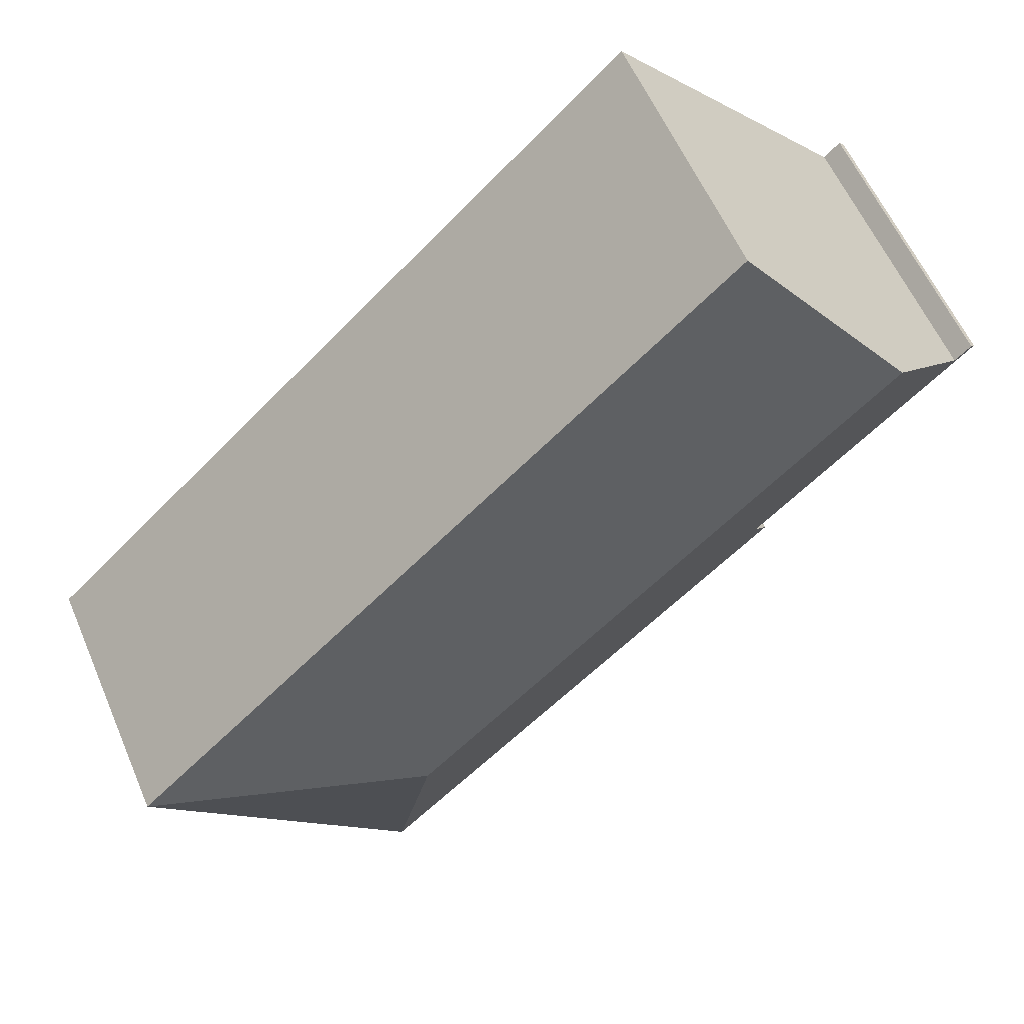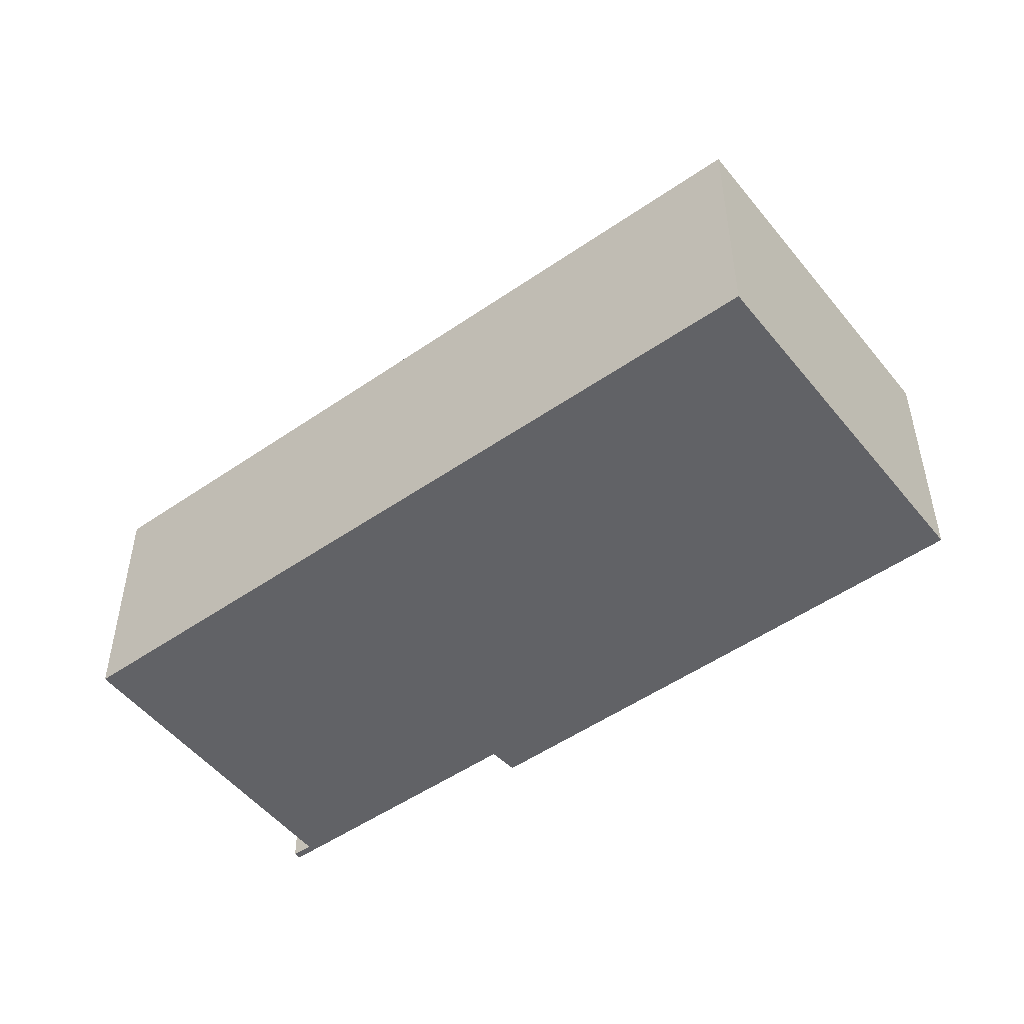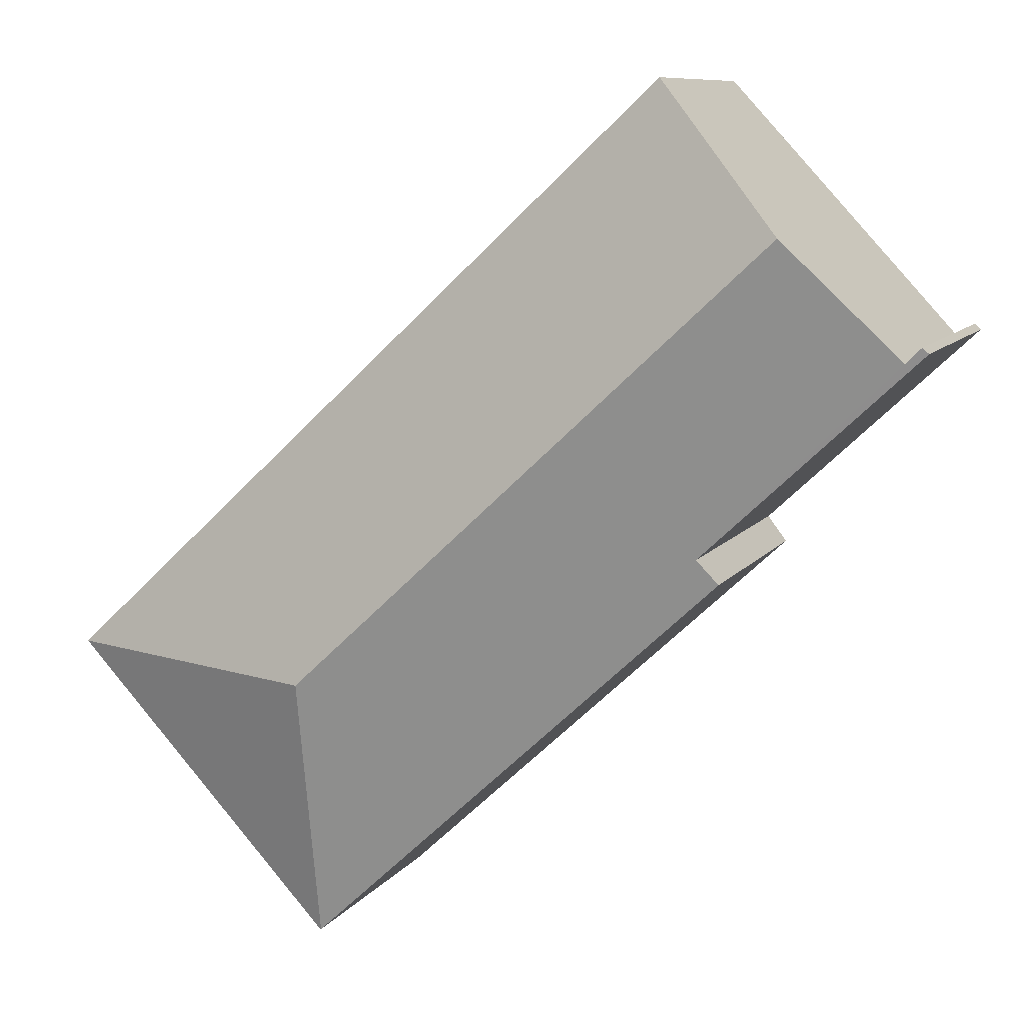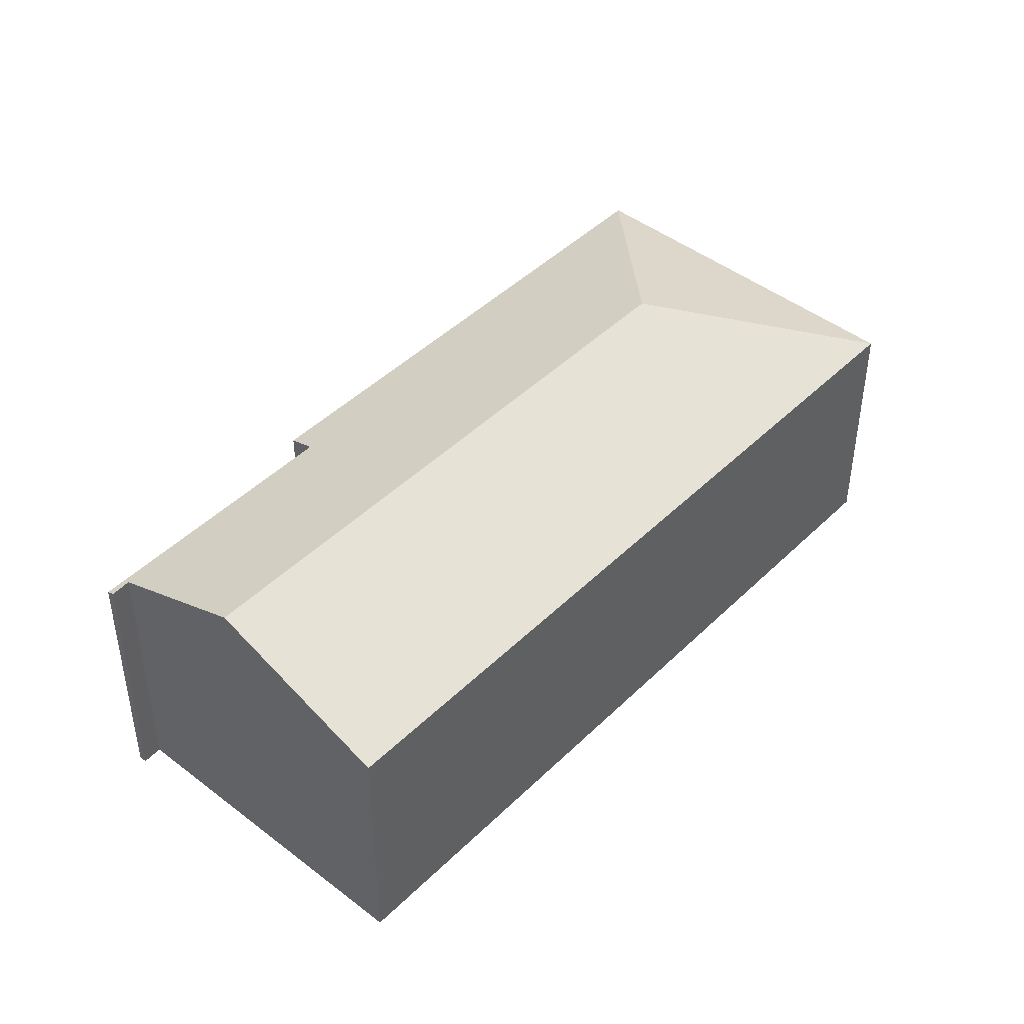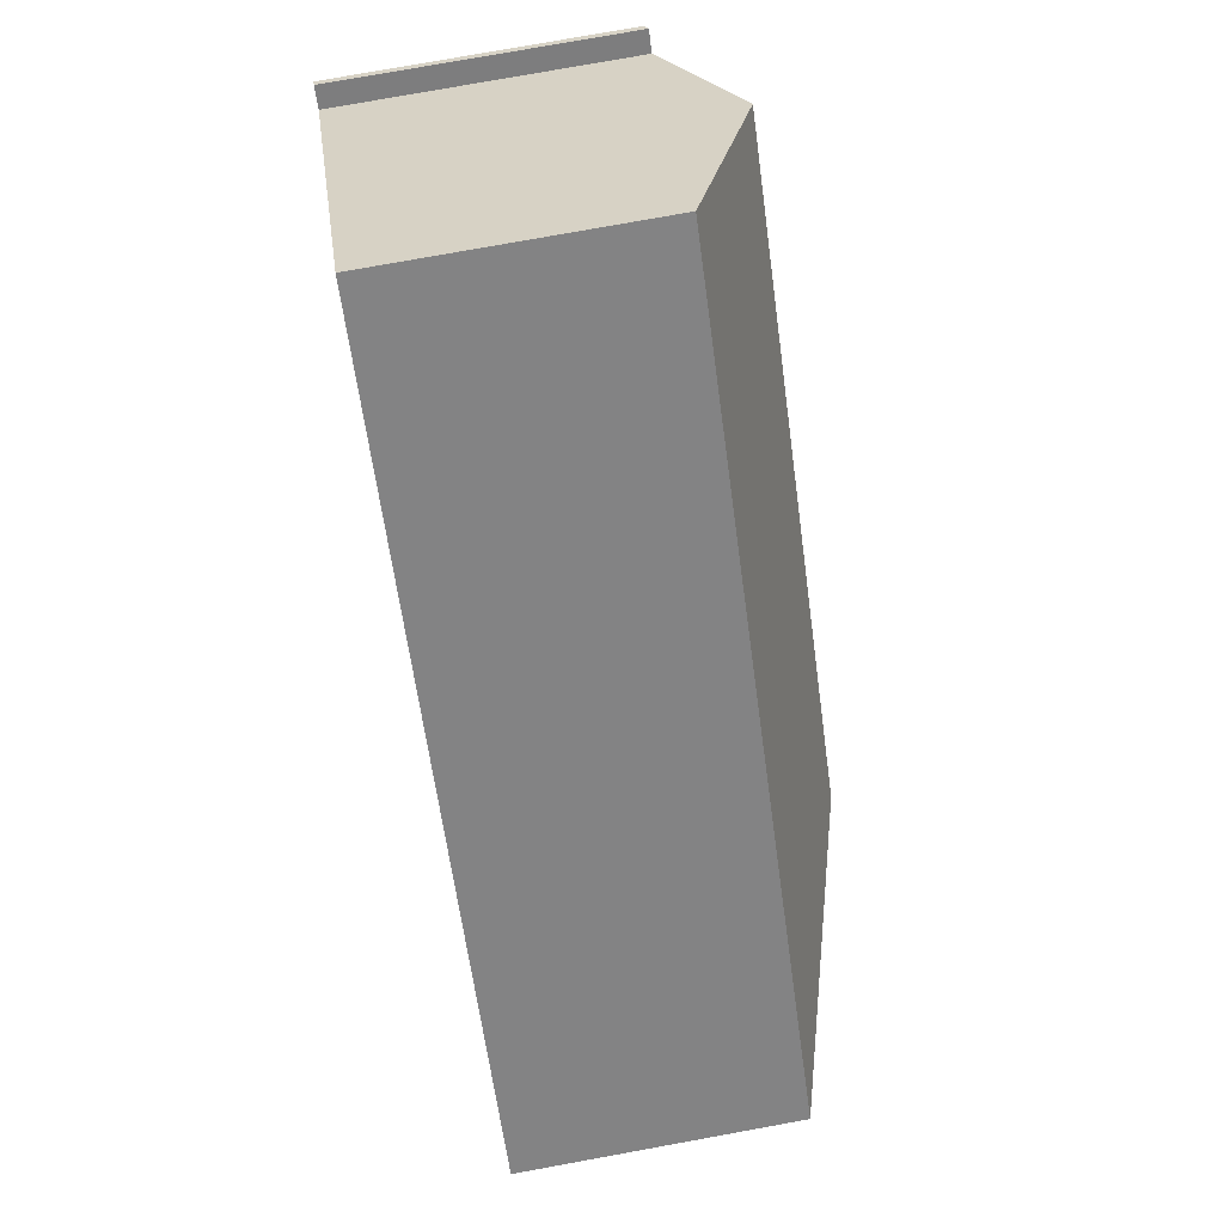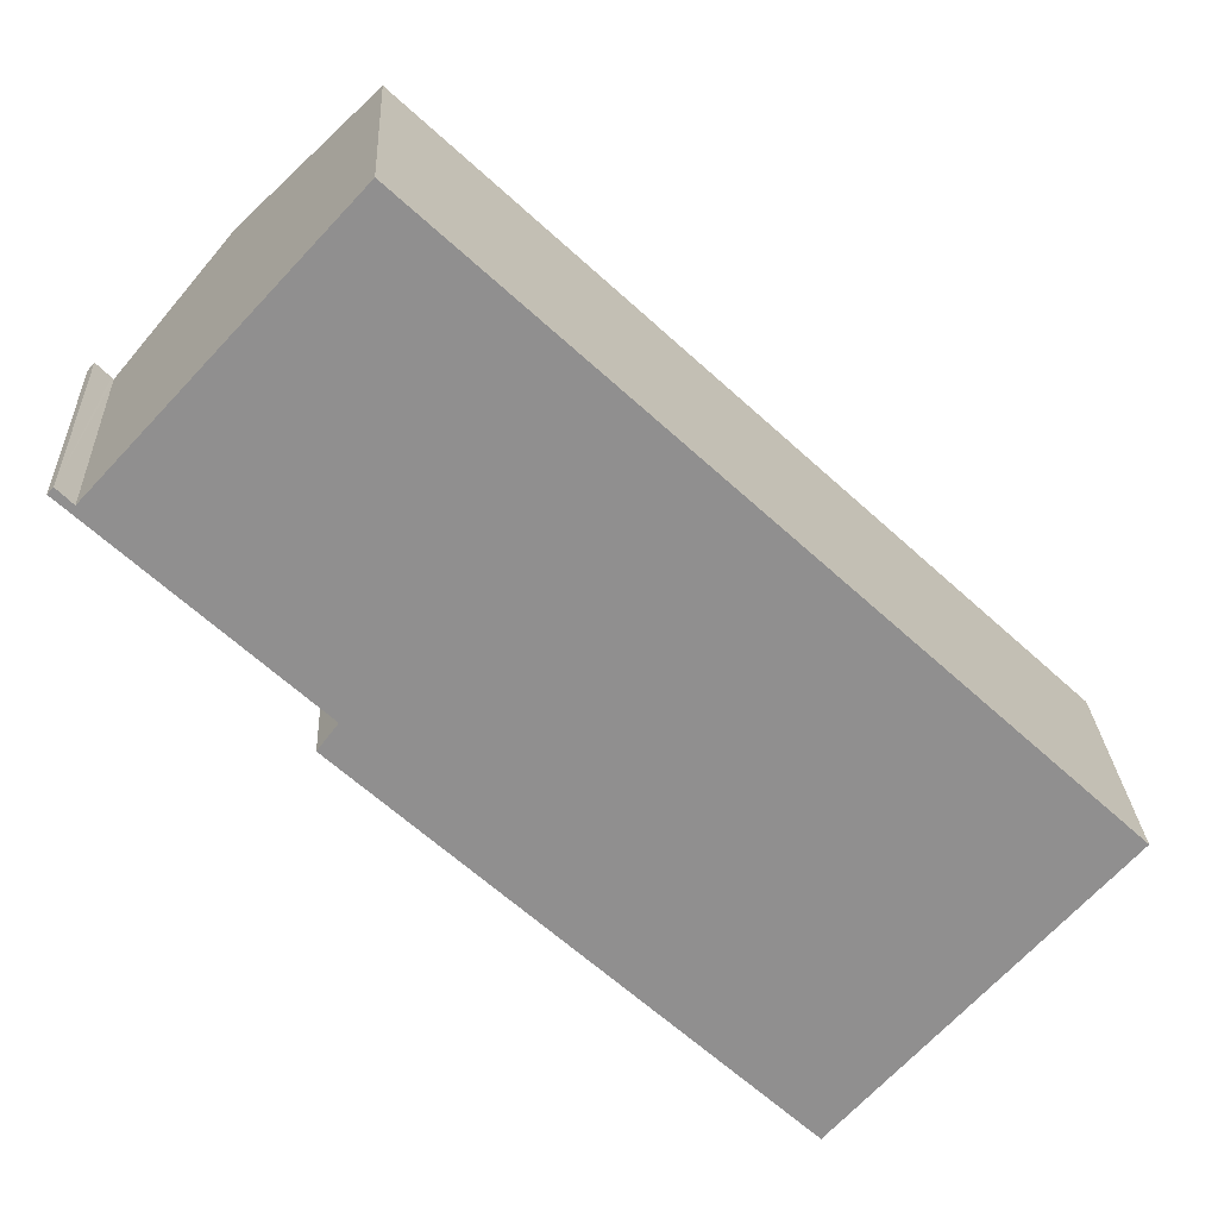
<metadata>
{"format":"obj","ext":"obj","renderer":"f3d","projection":"perspective","resolution":1024,"background":"white","views":[{"elev":57.8,"azim":157.0,"up":"+Z"},{"elev":-50.7,"azim":80.2,"up":"+Y"},{"elev":9.2,"azim":-159.7,"up":"+Z"},{"elev":45.0,"azim":-5.3,"up":"+Y"},{"elev":76.7,"azim":79.7,"up":"+Z"},{"elev":24.9,"azim":-2.8,"up":"+Z"}]}
</metadata>
<code>
v  23.66 10.1 -23.71
v  23.25 12.95 -13.13
v  33.82 10.11 -12.76
v  23.64 10.11 -23.68
v  9.973 10.1 9.501
v  4.869 12.95 4.005
v  0.221 10.7 0.23
v  0.545 10.57 -0.511
v  0 10.57 6.474e-16
v  0.744 10.68 -0.296
v  0.812 10.68 -0.364
v  8.283 10.56 -7.768
v  7.548 10.1 -8.733
v  0.221 -1.408e-17 0.23
v  0.812 2.229e-17 -0.364
v  0.744 1.812e-17 -0.296
v  33.82 7.811e-16 -12.76
v  9.973 -5.818e-16 9.501
v  4.869 -2.452e-16 4.005
v  8.283 4.757e-16 -7.768
v  7.548 5.347e-16 -8.733
v  0 0 0
v  23.66 1.452e-15 -23.71
v  23.64 1.45e-15 -23.68
v  0.545 3.129e-17 -0.511
g defaultobject
f 1 2 3
f 2 1 4
f 2 5 3
f 5 2 6
f 7 8 9
f 8 7 10
f 8 10 11
f 8 11 12
f 12 11 6
f 12 6 2
f 12 4 13
f 4 12 2
f 14 10 7
f 10 14 11
f 11 14 15
f 15 14 16
f 5 17 3
f 17 5 18
f 15 6 11
f 6 15 5
f 5 15 18
f 18 15 19
f 13 20 12
f 20 13 21
f 9 14 7
f 14 9 22
f 17 1 3
f 1 17 23
f 1 13 4
f 13 1 23
f 13 23 21
f 21 23 24
f 20 8 12
f 8 20 25
f 8 25 9
f 9 25 22
f 18 23 17
f 23 18 24
f 24 18 20
f 20 18 15
f 20 15 25
f 15 18 19
f 25 15 16
f 25 16 14
f 25 14 22
f 21 24 20

</code>
